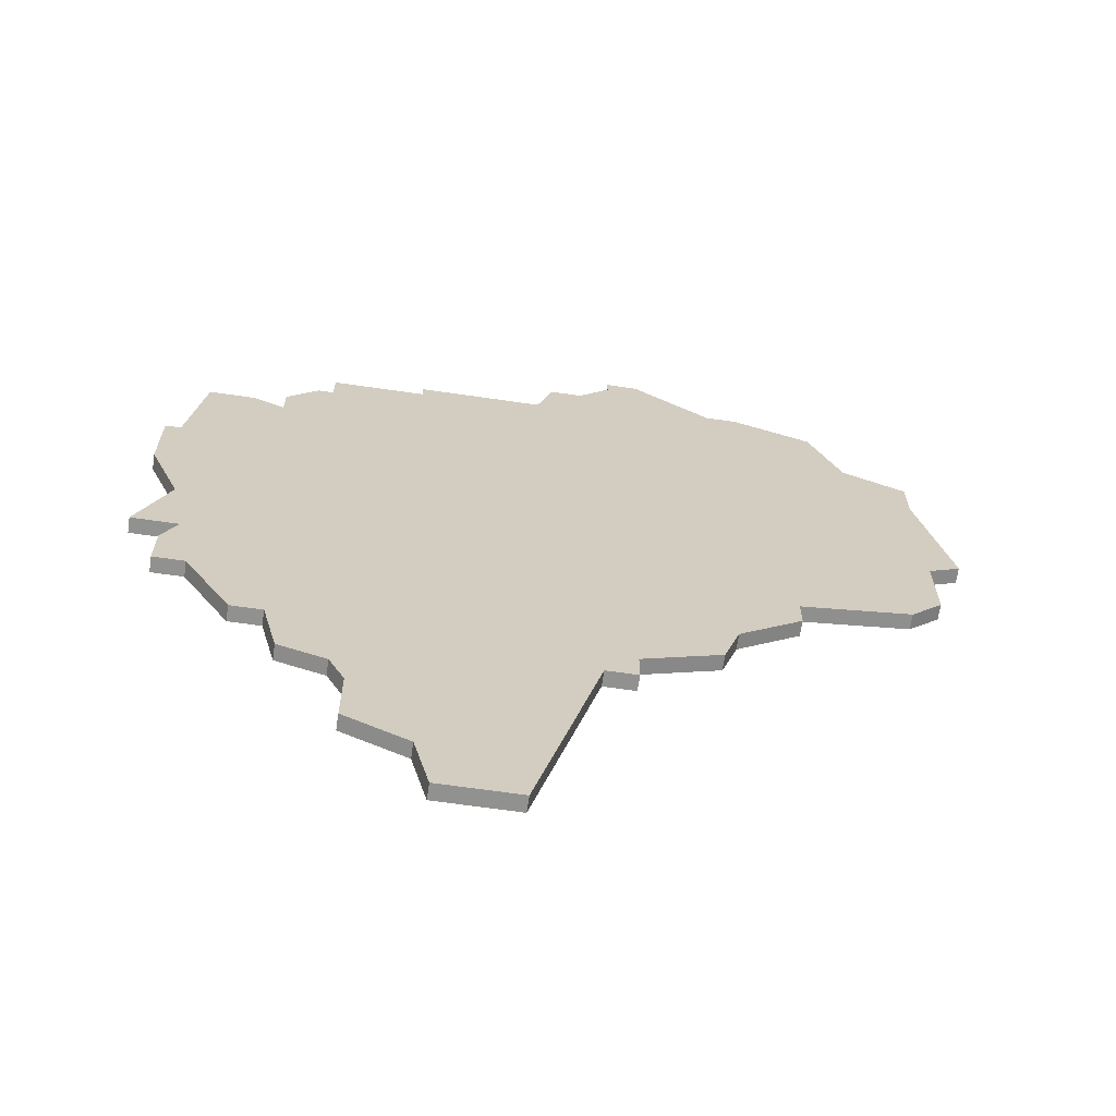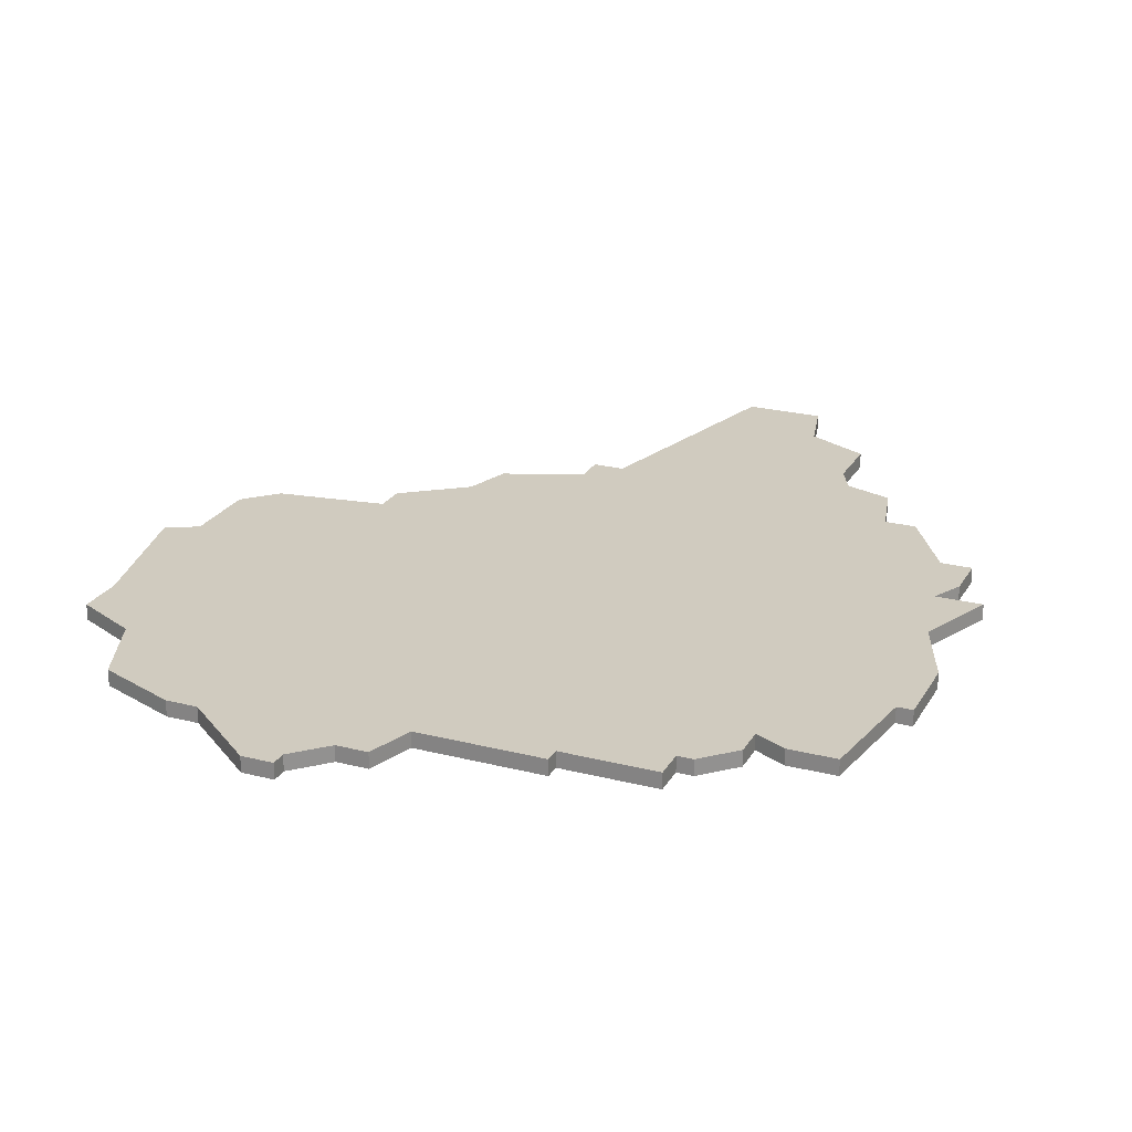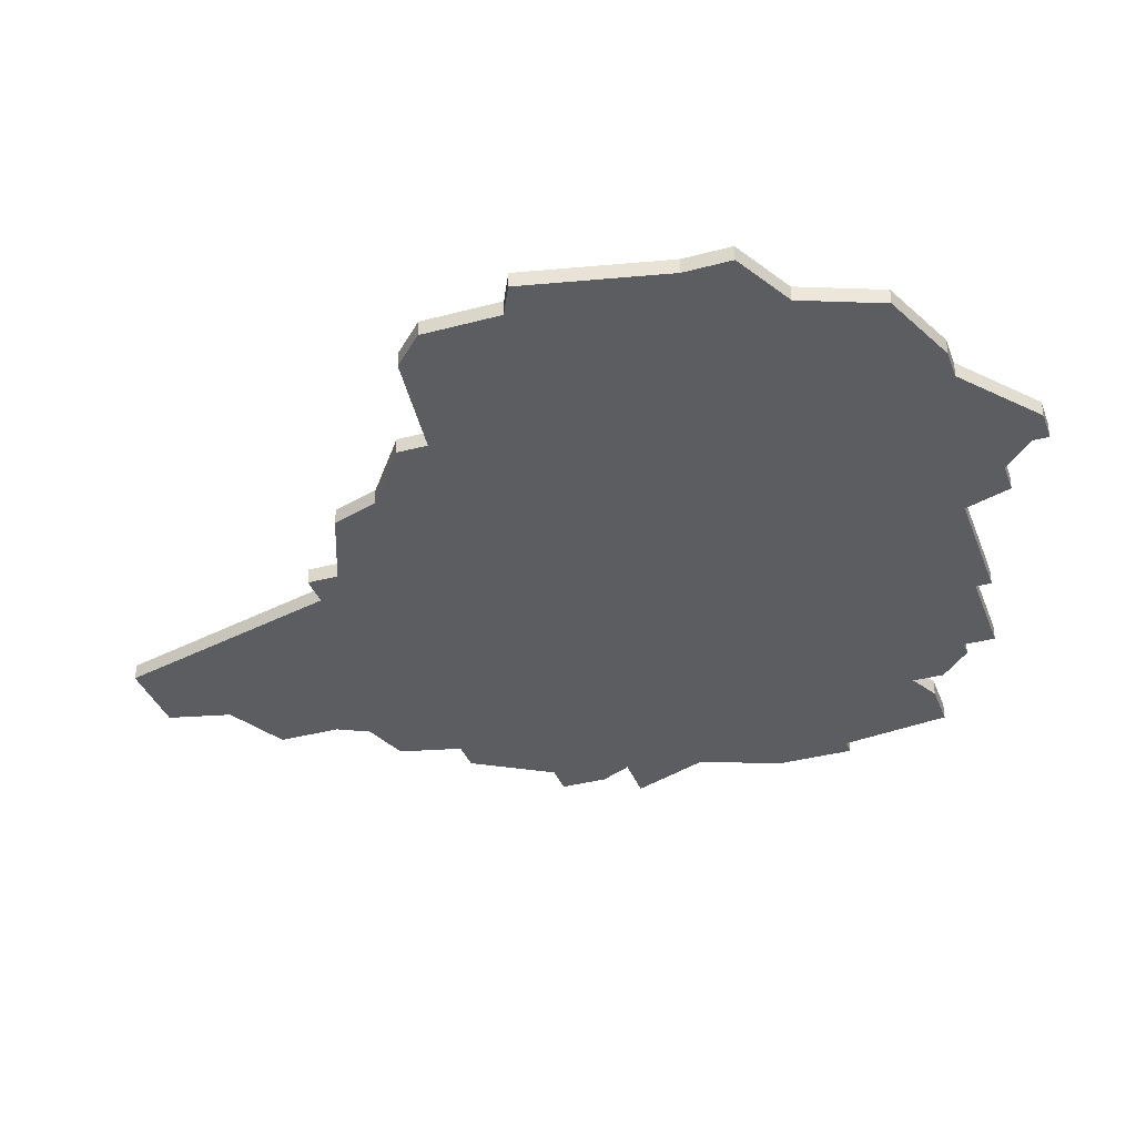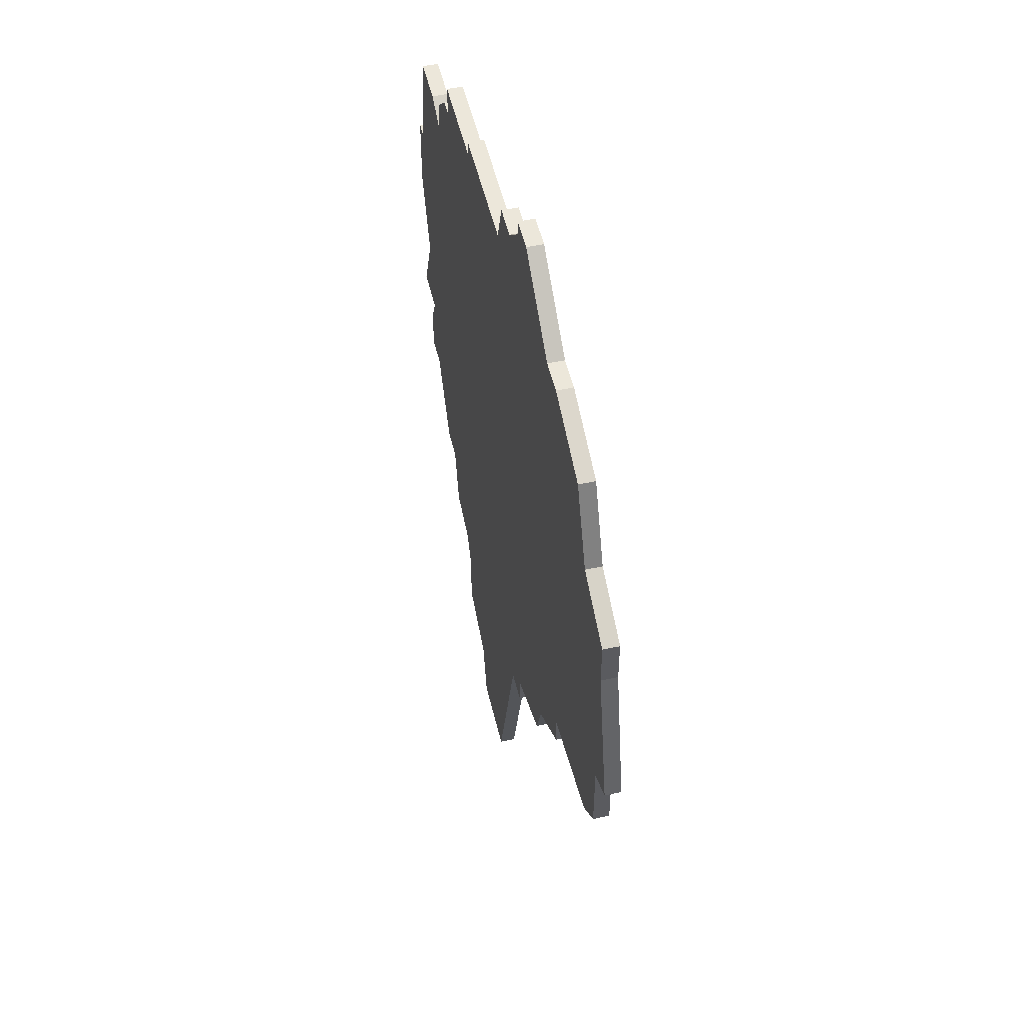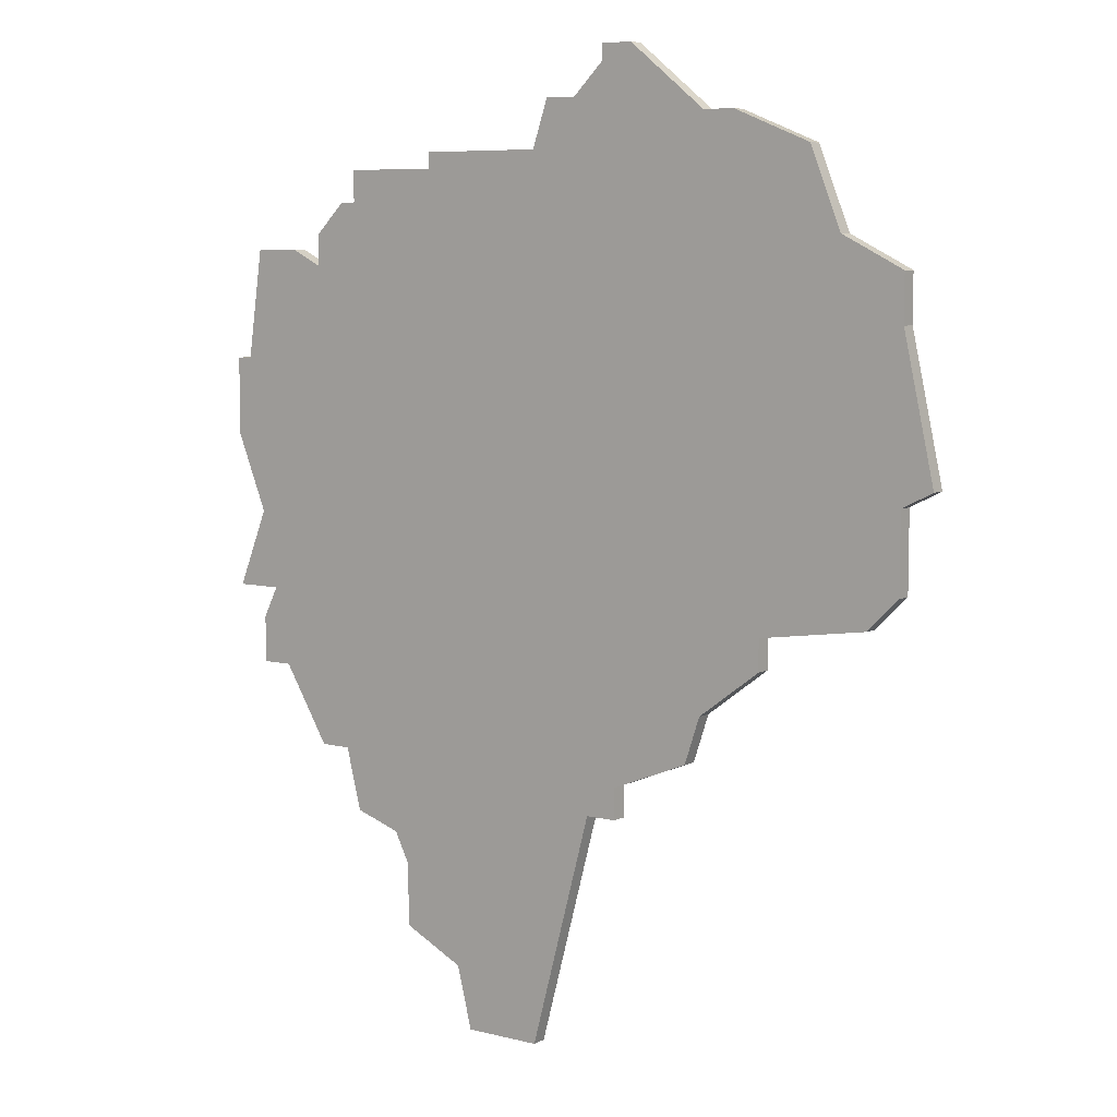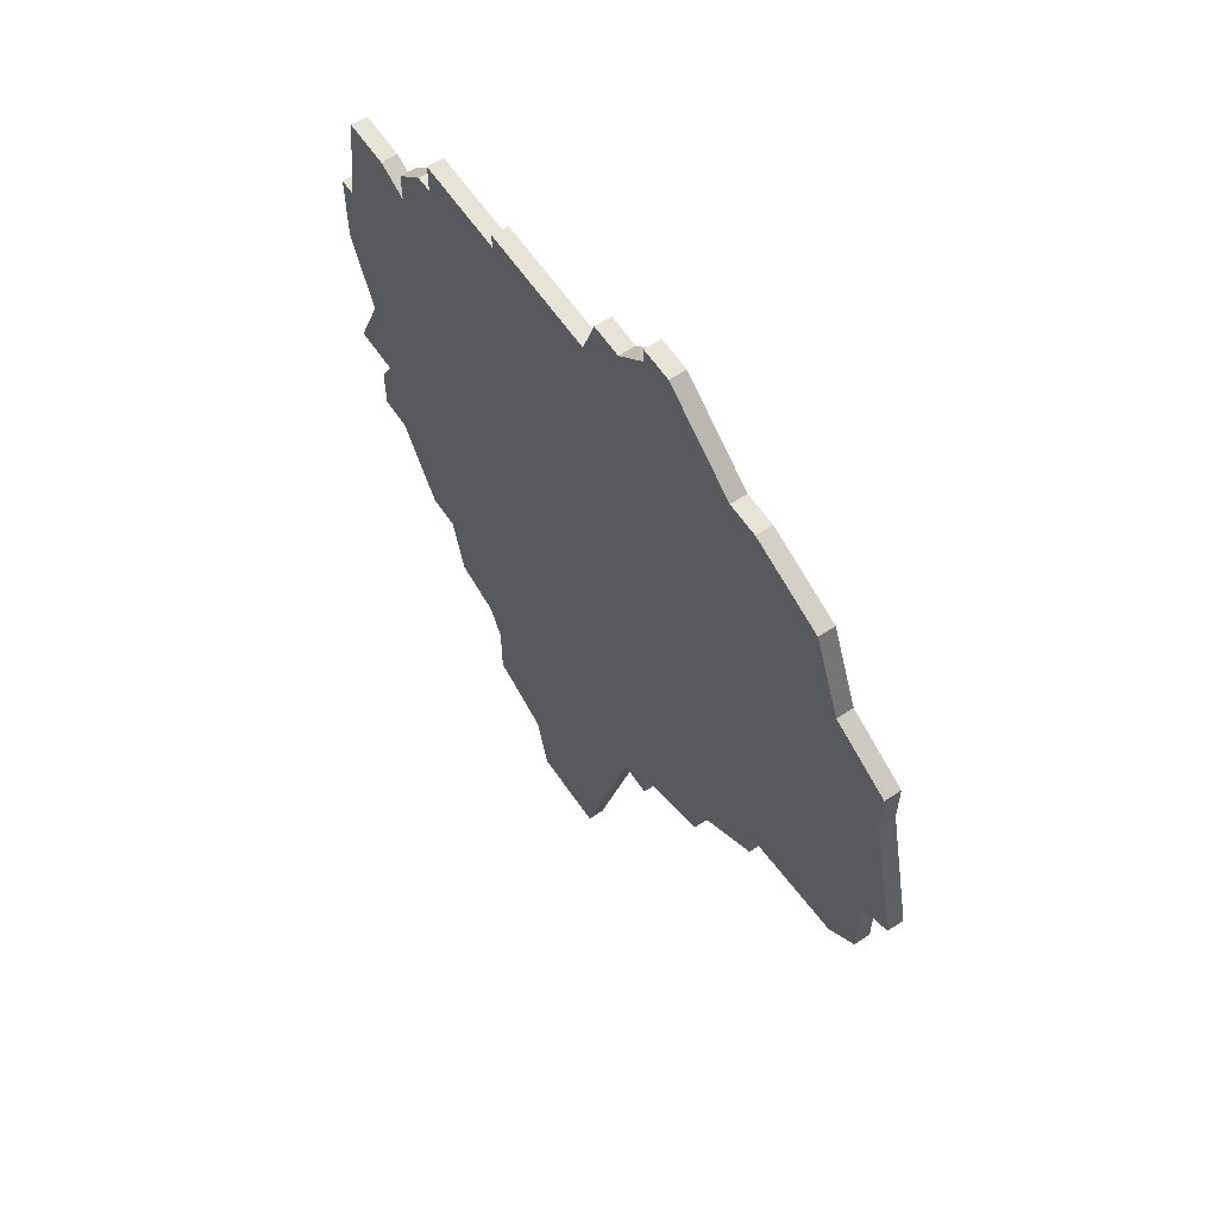
<metadata>
{"format":"obj","ext":"obj","renderer":"f3d","projection":"perspective","resolution":1024,"background":"white","views":[{"elev":-66.0,"azim":-8.3,"up":"+Y"},{"elev":23.7,"azim":-156.8,"up":"+Z"},{"elev":-36.5,"azim":109.2,"up":"+Z"},{"elev":52.2,"azim":76.8,"up":"+Y"},{"elev":7.1,"azim":35.8,"up":"+Y"},{"elev":61.5,"azim":55.7,"up":"+Y"}]}
</metadata>
<code>
v 3939 -539 0
v 3939 -539 1
v 3972 -509 0
v 3972 -509 1
v 3972 -544 0
v 3972 -544 1
v 3955 -566 0
v 3955 -566 1
v 3963 -508 0
v 3963 -508 1
v 3938 -541 0
v 3938 -541 1
v 3938 -517 0
v 3938 -517 1
v 3938 -534 0
v 3938 -534 1
v 3938 -544 0
v 3938 -544 1
v 3971 -547 0
v 3971 -547 1
v 3946 -512 0
v 3946 -512 1
v 3946 -514 0
v 3946 -514 1
v 3946 -553 0
v 3946 -553 1
v 3979 -511 0
v 3979 -511 1
v 3954 -562 0
v 3954 -562 1
v 3987 -530 0
v 3987 -530 1
v 3937 -524 0
v 3937 -524 1
v 3945 -514 0
v 3945 -514 1
v 3945 -549 0
v 3945 -549 1
v 3961 -508 0
v 3961 -508 1
v 3936 -529 0
v 3936 -529 1
v 3936 -539 0
v 3936 -539 1
v 3936 -524 0
v 3936 -524 1
v 3952 -512 0
v 3952 -512 1
v 3952 -511 0
v 3952 -511 1
v 3985 -521 0
v 3985 -521 1
v 3985 -531 0
v 3985 -531 1
v 3985 -518 0
v 3985 -518 1
v 3985 -535 0
v 3985 -535 1
v 3985 -536 0
v 3985 -536 1
v 3960 -566 0
v 3960 -566 1
v 3960 -511 0
v 3960 -511 1
v 3943 -549 0
v 3943 -549 1
v 3943 -516 0
v 3943 -516 1
v 3943 -518 0
v 3943 -518 1
v 3976 -539 0
v 3976 -539 1
v 3976 -541 0
v 3976 -541 1
v 3967 -505 0
v 3967 -505 1
v 3950 -556 0
v 3950 -556 1
v 3950 -560 0
v 3950 -560 1
v 3983 -538 0
v 3983 -538 1
v 3966 -549 0
v 3966 -549 1
v 3966 -551 0
v 3966 -551 1
v 3941 -517 0
v 3941 -517 1
v 3974 -509 0
v 3974 -509 1
v 3949 -554 0
v 3949 -554 1
v 3965 -505 0
v 3965 -505 1
v 3965 -506 0
v 3965 -506 1
v 3940 -544 0
v 3940 -544 1
v 3981 -516 0
v 3981 -516 1
v 3964 -551 0
v 3964 -551 1
f 37 97 1
f 11 97 17
f 97 11 1
f 15 1 43
f 37 65 97
f 77 29 79
f 101 77 91
f 91 25 37
f 1 15 83
f 101 91 37
f 1 83 37
f 33 41 45
f 15 41 33
f 13 87 33
f 33 87 69
f 69 15 33
f 35 23 67
f 69 67 23
f 47 23 21
f 47 49 63
f 47 69 23
f 5 69 47
f 15 69 5
f 77 101 29
f 29 101 61
f 101 37 83
f 5 19 83
f 101 83 85
f 83 15 5
f 71 73 5
f 47 63 5
f 57 59 81
f 81 53 57
f 71 53 81
f 99 53 71
f 71 5 63
f 39 9 63
f 9 95 3
f 93 75 95
f 95 75 3
f 3 63 9
f 53 99 51
f 99 55 51
f 99 3 89
f 89 27 99
f 3 99 63
f 99 71 63
f 53 51 31
f 61 7 29
f 2 98 38
f 18 98 12
f 2 12 98
f 44 2 16
f 98 66 38
f 80 30 78
f 92 78 102
f 38 26 92
f 84 16 2
f 38 92 102
f 38 84 2
f 46 42 34
f 34 42 16
f 34 88 14
f 70 88 34
f 34 16 70
f 68 24 36
f 24 68 70
f 22 24 48
f 64 50 48
f 24 70 48
f 48 70 6
f 6 70 16
f 30 102 78
f 62 102 30
f 84 38 102
f 84 20 6
f 86 84 102
f 6 16 84
f 6 74 72
f 6 64 48
f 82 60 58
f 58 54 82
f 82 54 72
f 72 54 100
f 64 6 72
f 64 10 40
f 4 96 10
f 96 76 94
f 4 76 96
f 10 64 4
f 52 100 54
f 52 56 100
f 90 4 100
f 100 28 90
f 64 100 4
f 64 72 100
f 32 52 54
f 30 8 62
f 34 14 33
f 33 14 13
f 46 34 45
f 45 34 33
f 42 46 41
f 41 46 45
f 16 42 15
f 15 42 41
f 44 16 43
f 43 16 15
f 2 44 1
f 1 44 43
f 12 2 11
f 11 2 1
f 18 12 17
f 17 12 11
f 98 18 97
f 97 18 17
f 66 98 65
f 65 98 97
f 38 66 37
f 37 66 65
f 26 38 25
f 25 38 37
f 92 26 91
f 91 26 25
f 78 92 77
f 77 92 91
f 80 78 79
f 79 78 77
f 30 80 29
f 29 80 79
f 8 30 7
f 7 30 29
f 62 8 61
f 61 8 7
f 102 62 101
f 101 62 61
f 86 102 85
f 85 102 101
f 84 86 83
f 83 86 85
f 20 84 19
f 19 84 83
f 6 20 5
f 5 20 19
f 74 6 73
f 73 6 5
f 72 74 71
f 71 74 73
f 82 72 81
f 81 72 71
f 60 82 59
f 59 82 81
f 58 60 57
f 57 60 59
f 54 58 53
f 53 58 57
f 32 54 31
f 31 54 53
f 52 32 51
f 51 32 31
f 56 52 55
f 55 52 51
f 100 56 99
f 99 56 55
f 28 100 27
f 27 100 99
f 90 28 89
f 89 28 27
f 4 90 3
f 3 90 89
f 76 4 75
f 75 4 3
f 94 76 93
f 93 76 75
f 96 94 95
f 95 94 93
f 10 96 9
f 9 96 95
f 40 10 39
f 39 10 9
f 64 40 63
f 63 40 39
f 50 64 49
f 49 64 63
f 48 50 47
f 47 50 49
f 22 48 21
f 21 48 47
f 24 22 23
f 23 22 21
f 36 24 35
f 35 24 23
f 68 36 67
f 67 36 35
f 70 68 69
f 69 68 67
f 14 88 13
f 13 88 87
f 88 70 87
f 87 70 69

</code>
